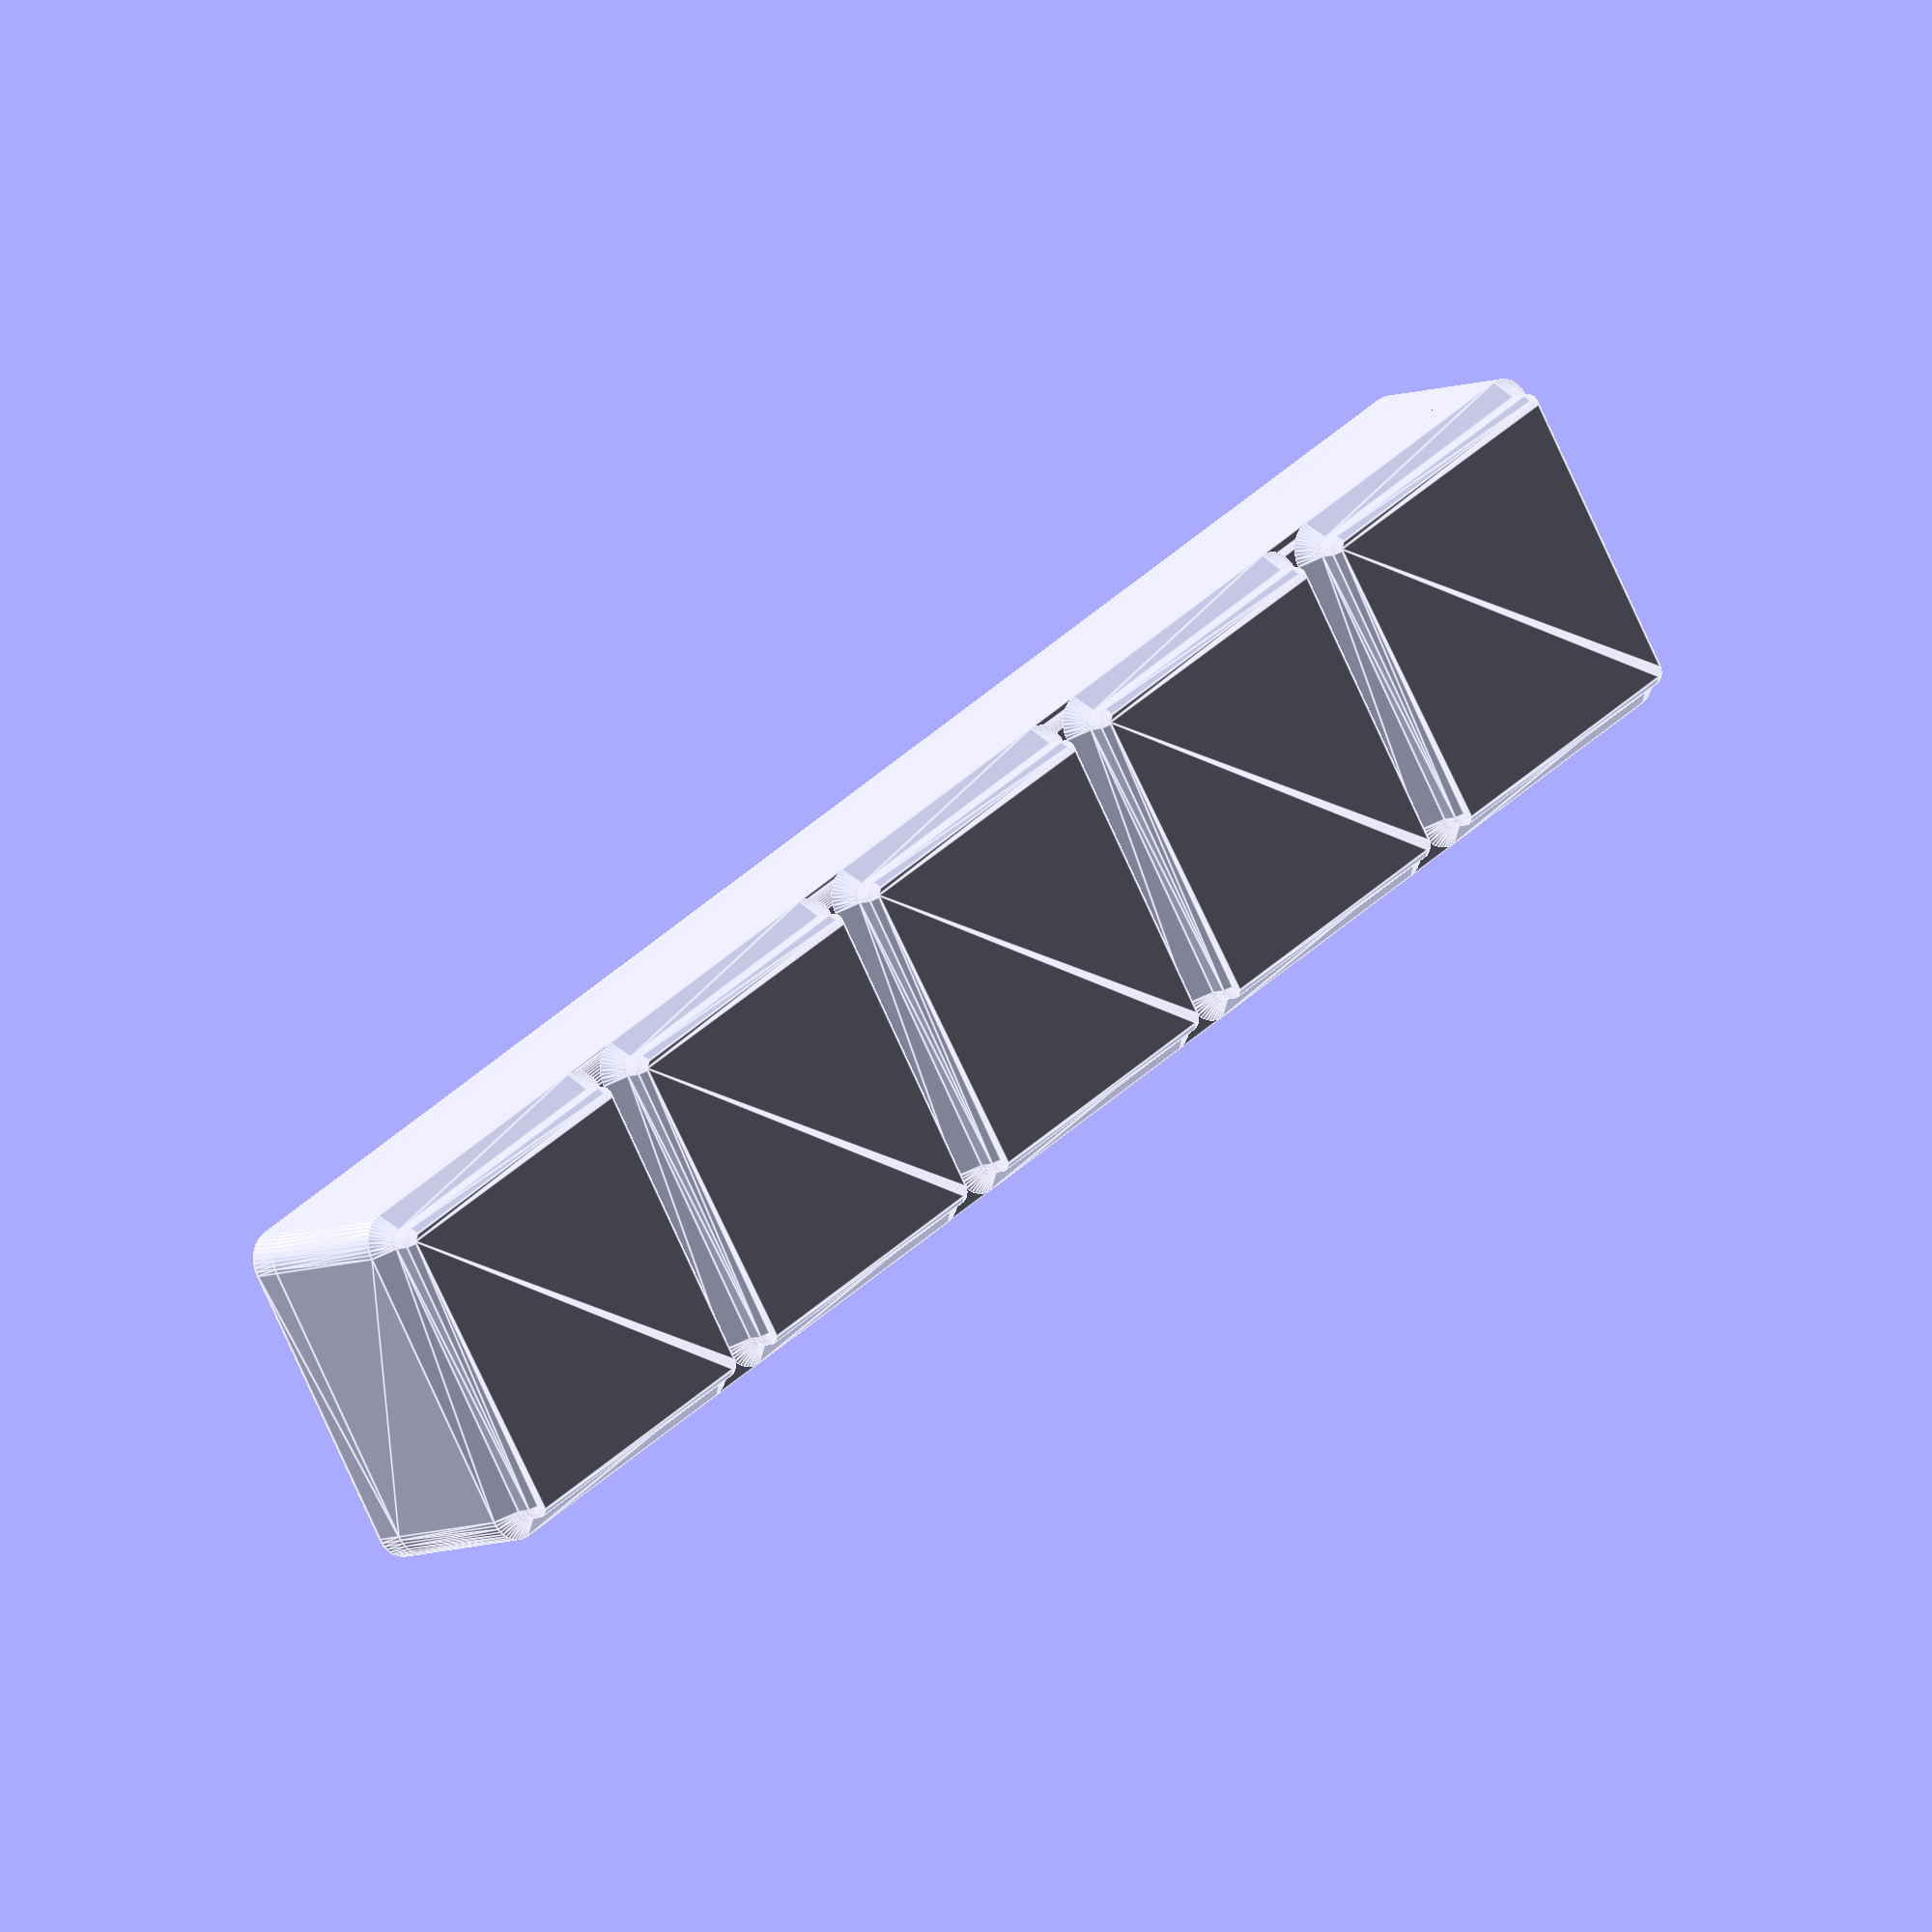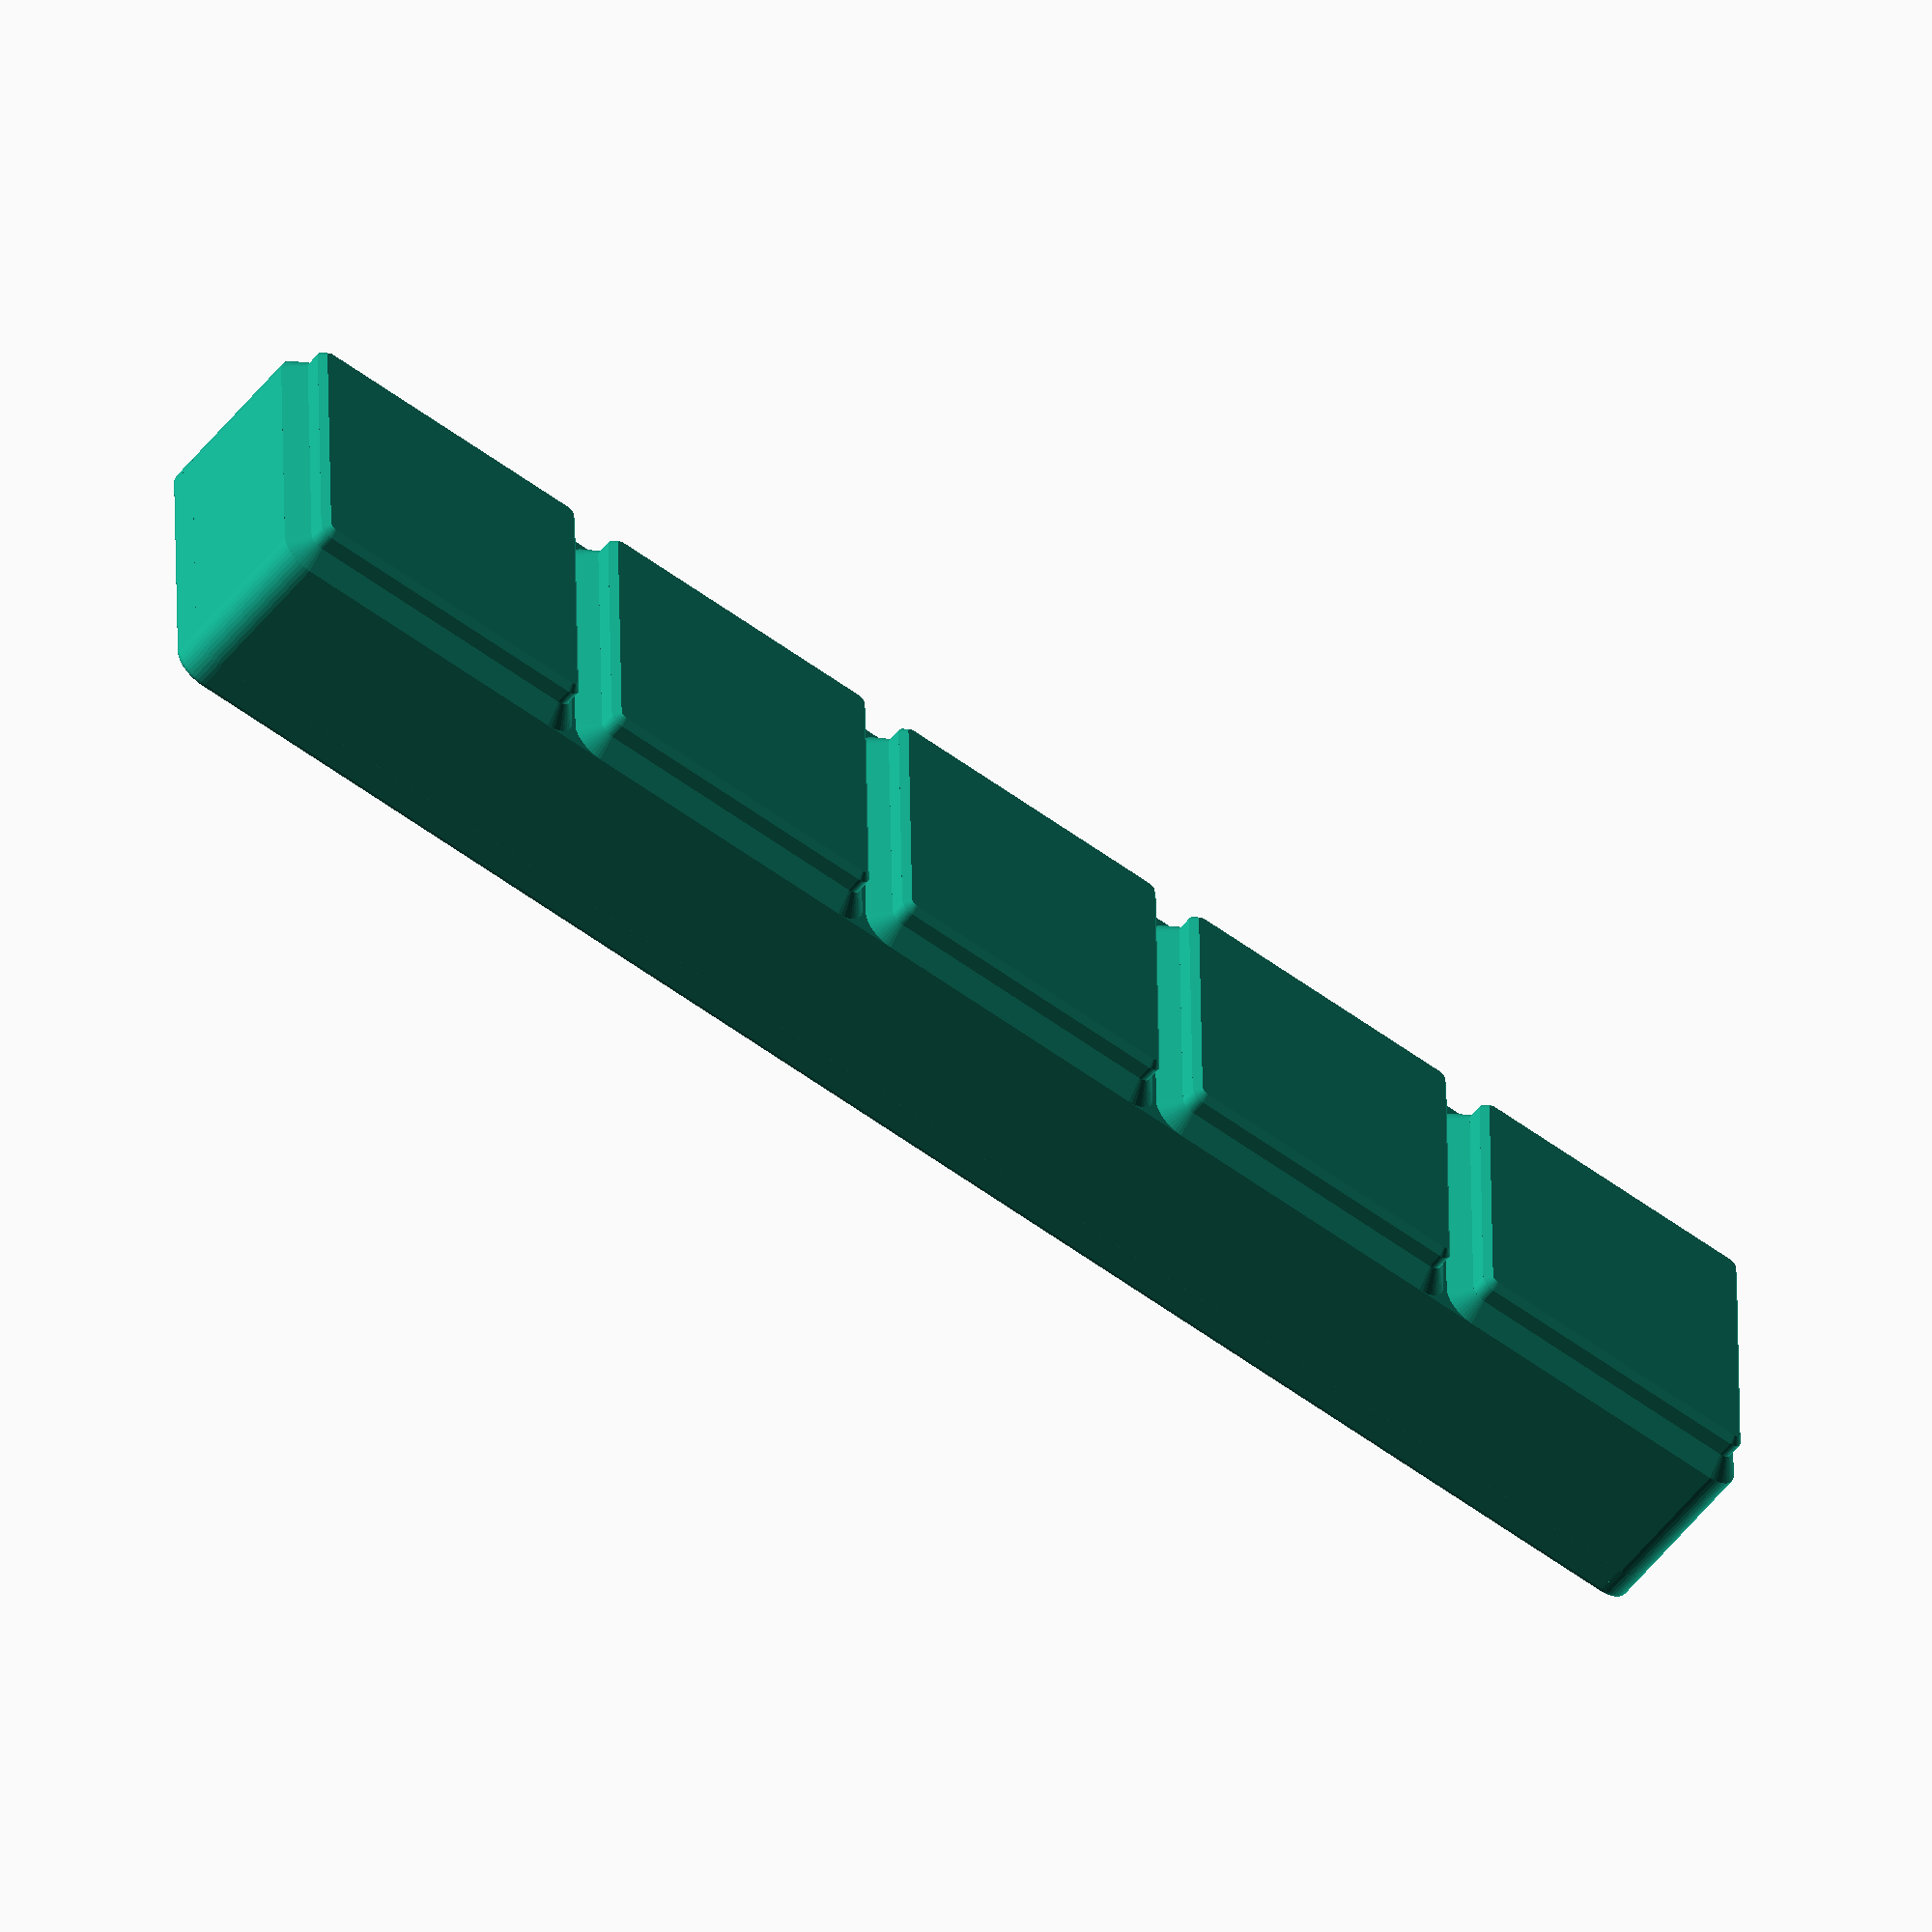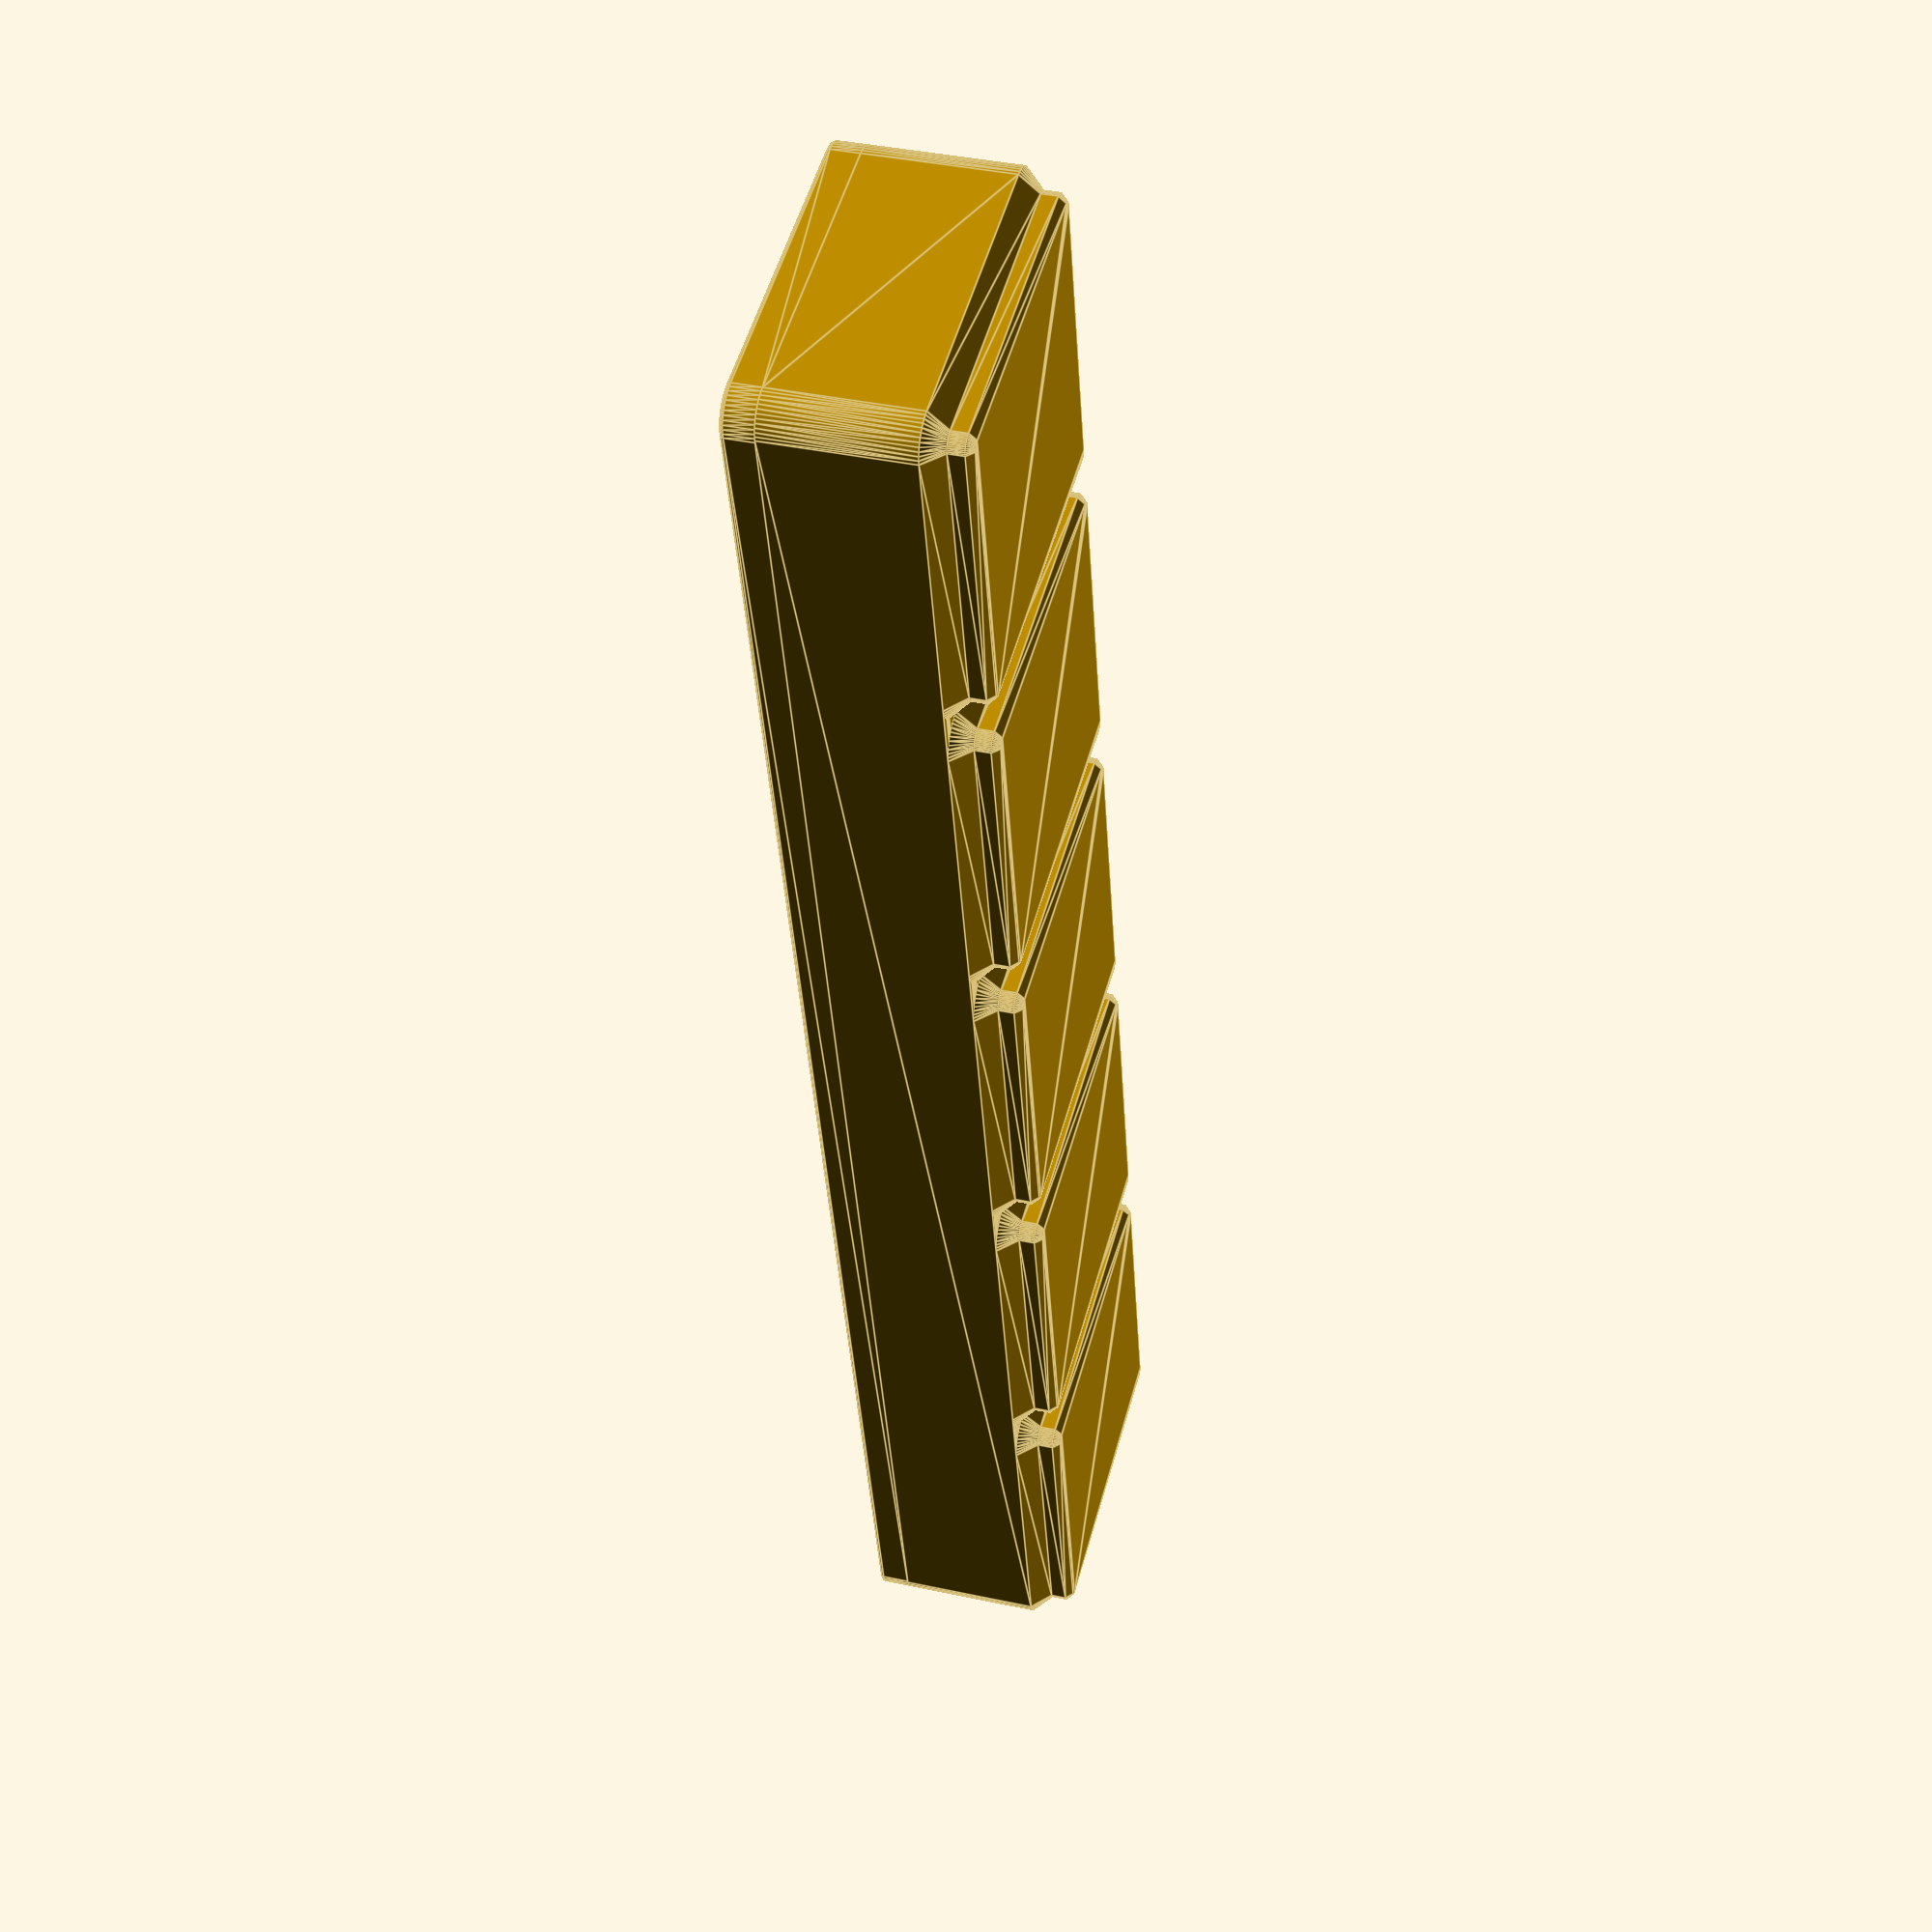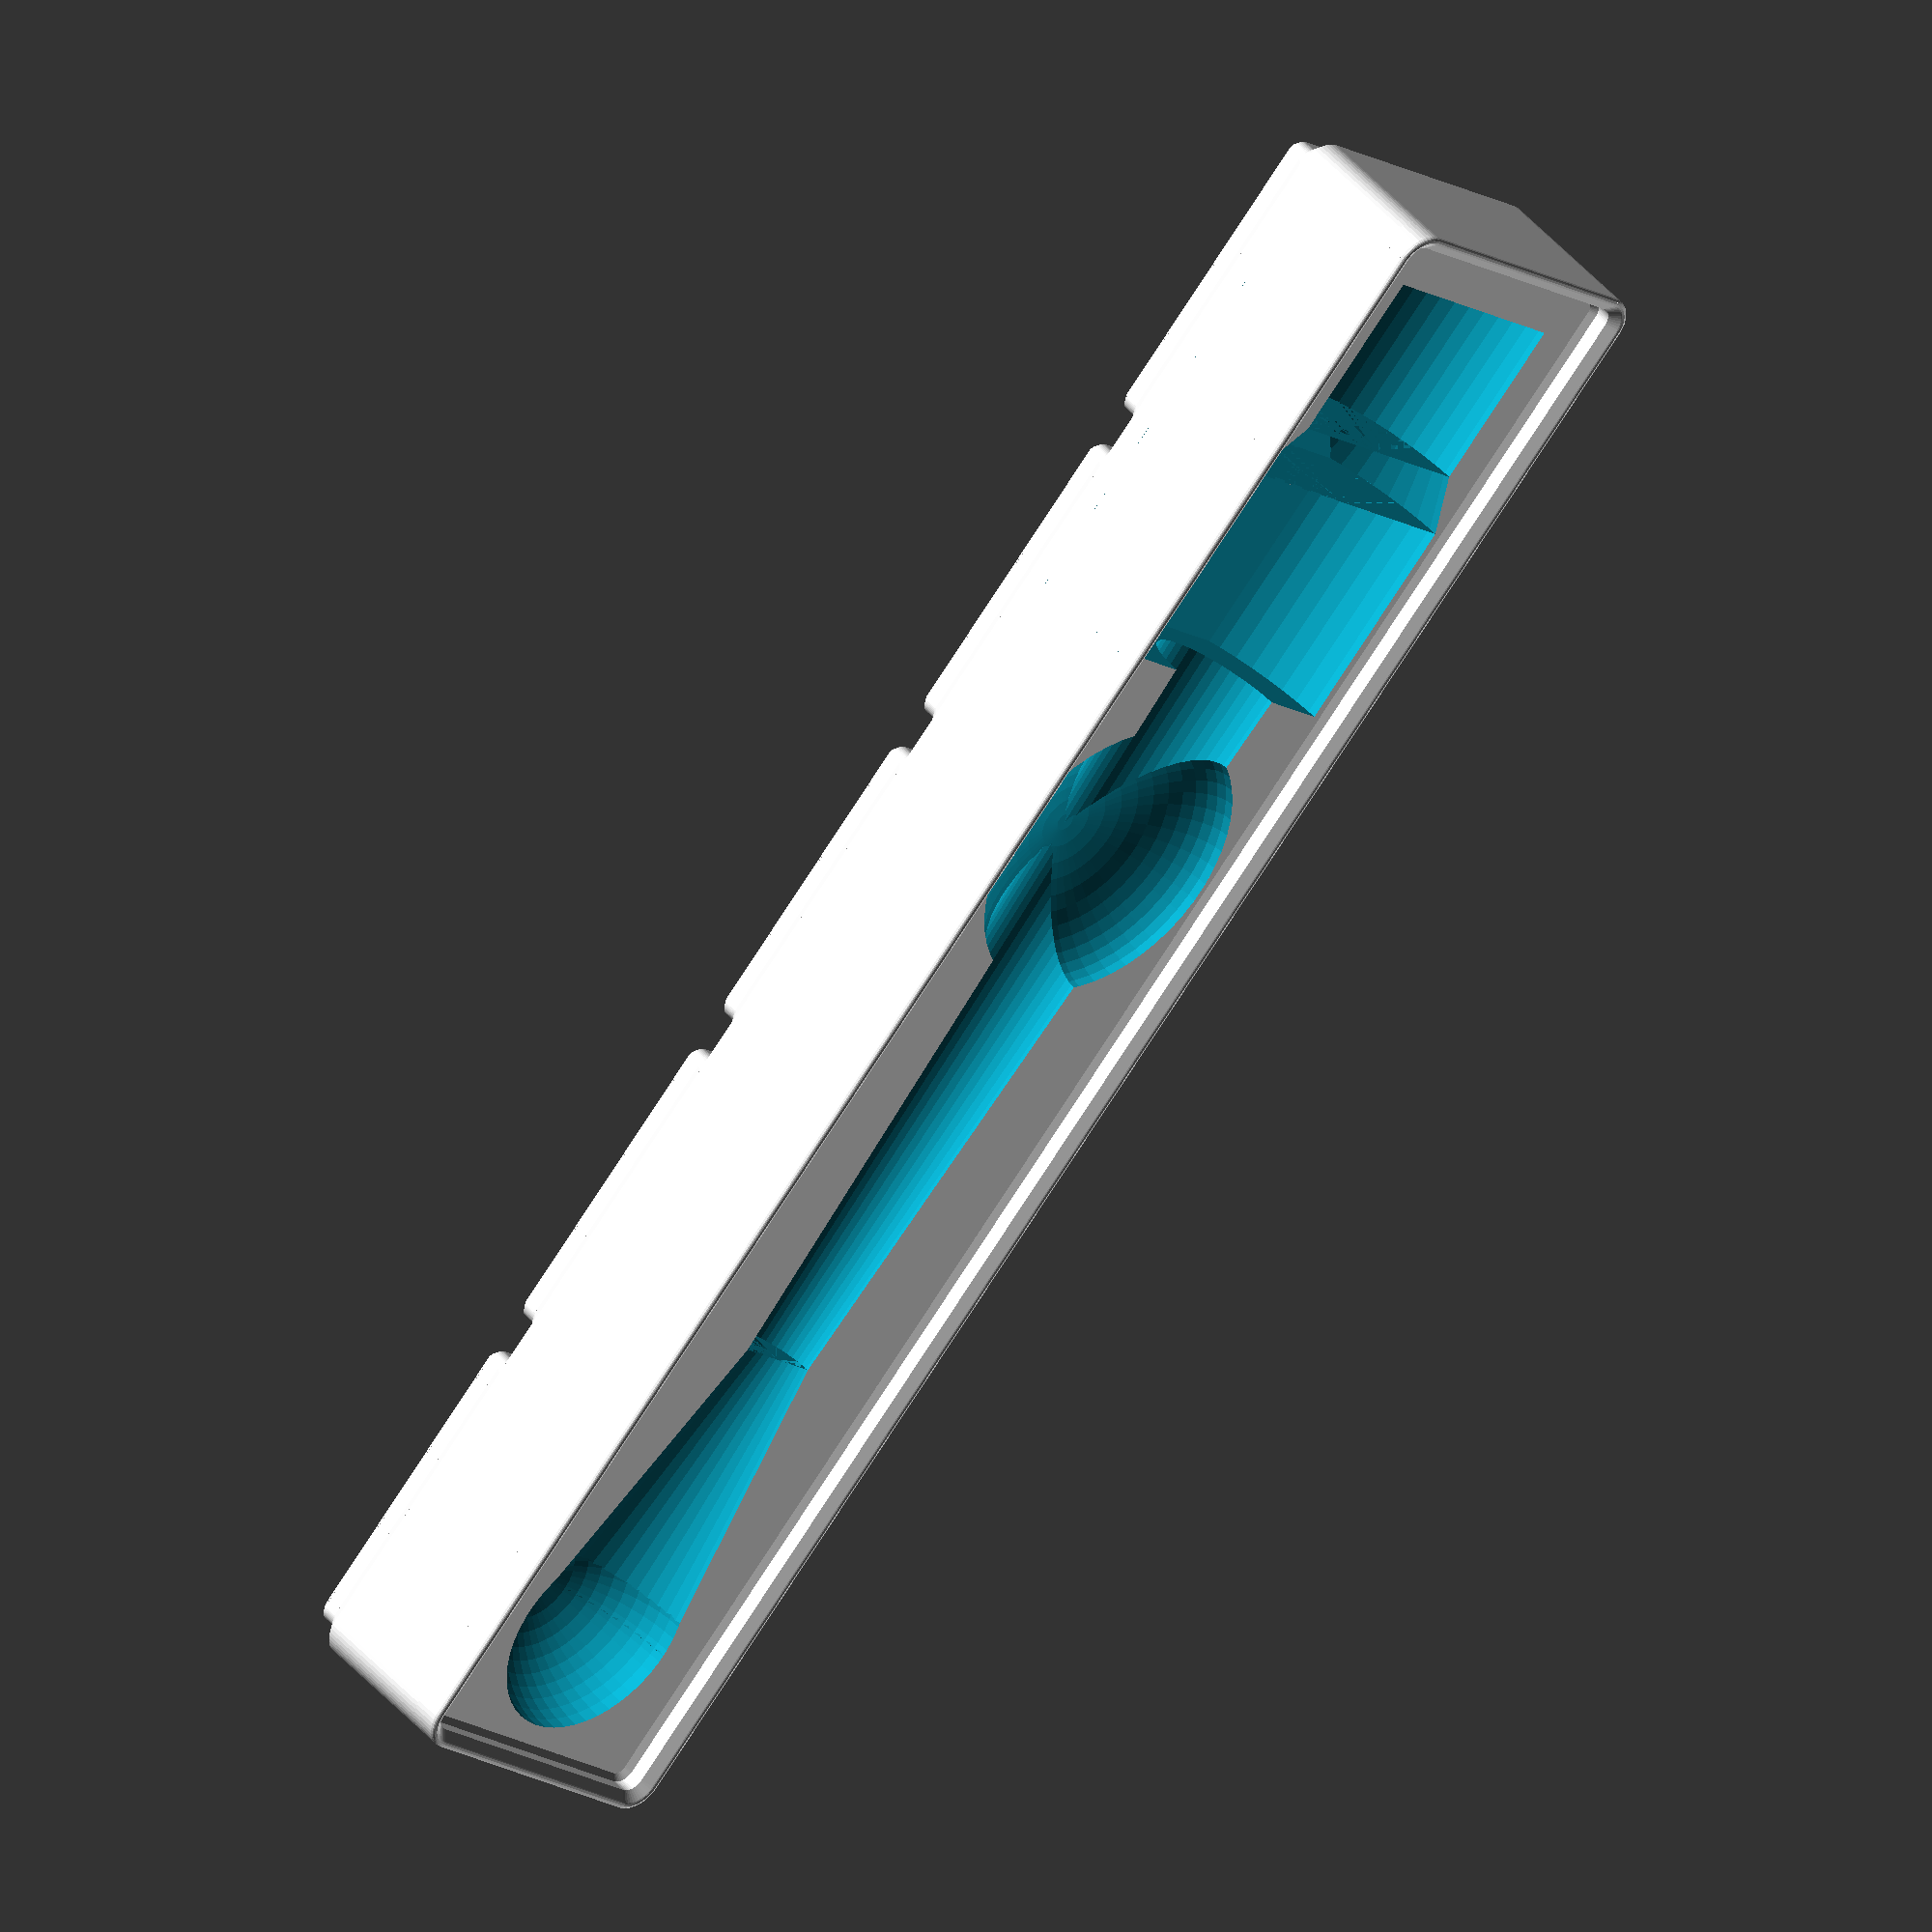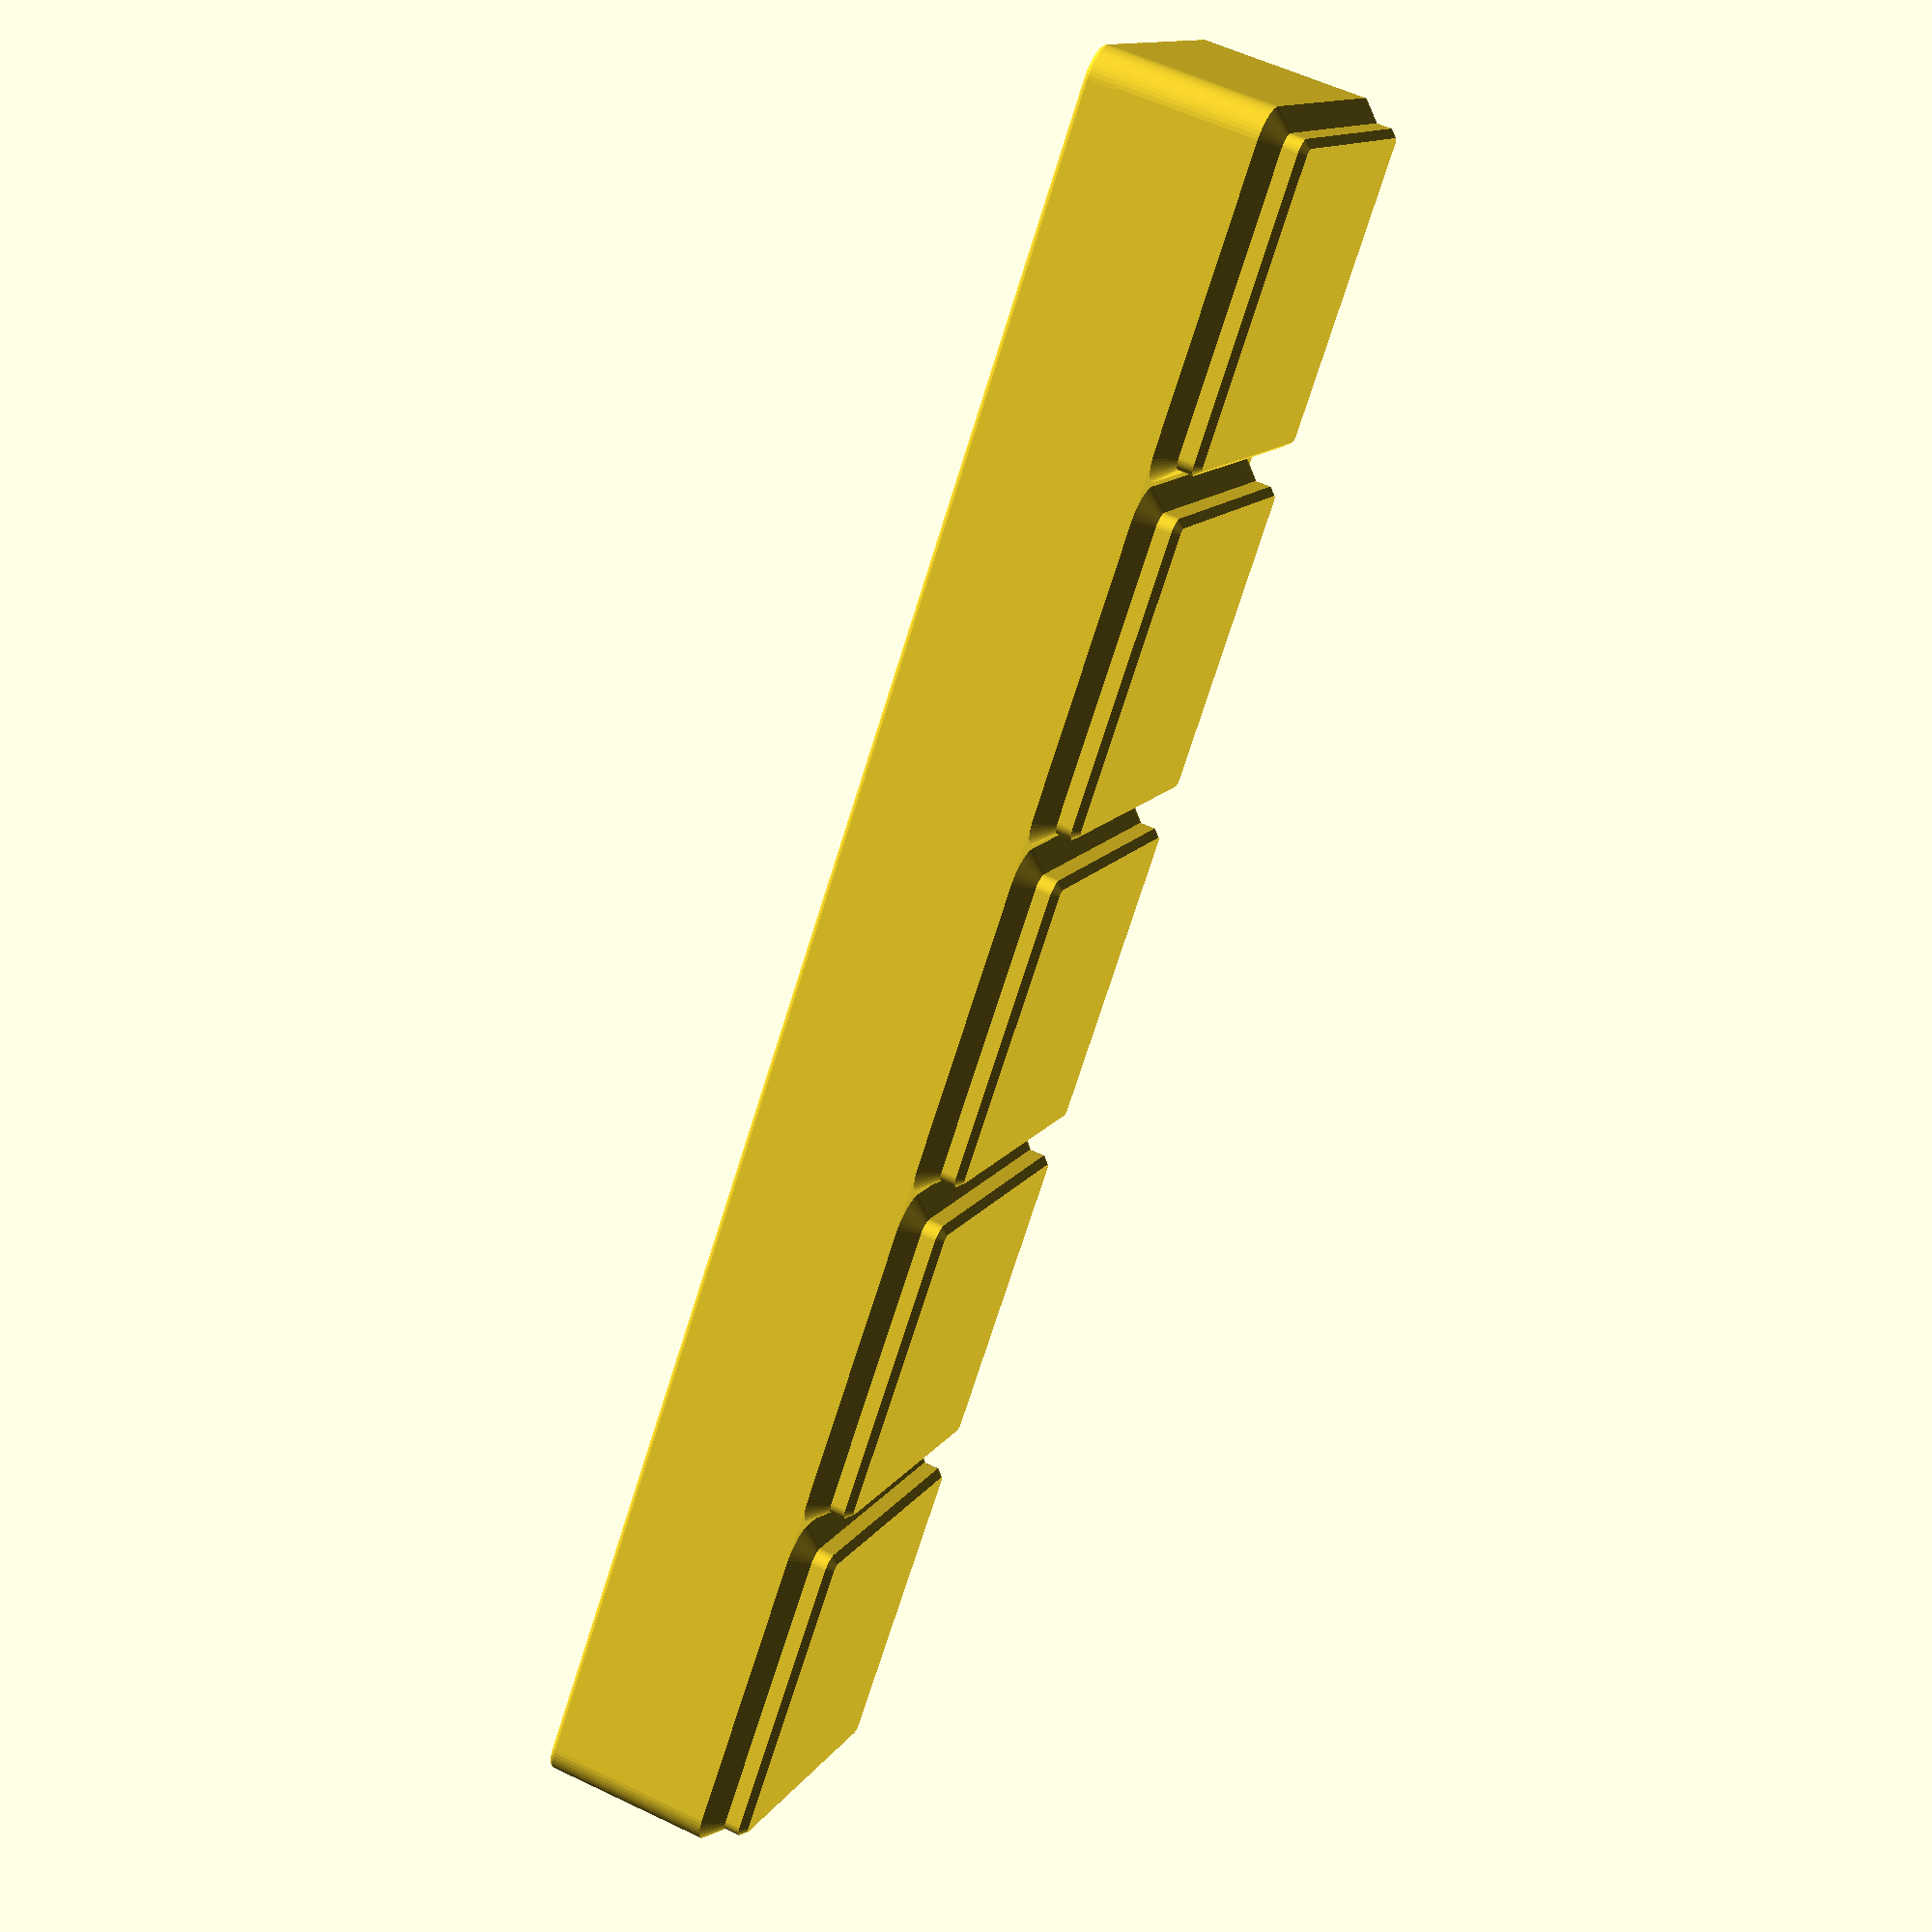
<openscad>
$fn = 50;

ball_diameter = 25.4;
short_section_length = 38;

narrow_diameter = 11.5;
long_section_length = 104;

inner_diameter = 19;

rotaty_bit_length = 42;

module vise_handle() {
    translate([rotaty_bit_length + long_section_length + short_section_length, 0, 0]) sphere(d=ball_diameter);

    translate([rotaty_bit_length + long_section_length, 0, 0])
    rotate([0,90,0]) cylinder(h=short_section_length, d1=narrow_diameter, d2=ball_diameter);

    translate([rotaty_bit_length, 0, 0])
    rotate([0,90,0]) cylinder(h=long_section_length, d1=inner_diameter, d2=narrow_diameter);
    
    translate([rotaty_bit_length, 0, 0])
    rotate([90, 0, 0]) cylinder(h=19, d=19, center=true);
    
    
    rotate([0, 90, 0]) cylinder(h=20, d=27);
    
    
    intersection() {
        union() {
        translate([20, 0, 0]) rotate([0, 90, 0]) cylinder(h=7, d1=27, d2=34.5);
        translate([27, 0, 0]) rotate([0, 90, 0]) cylinder(h=25.4, d=34.5);
        }
        translate([27, 0, 0]) cube([2*25.4, 2*27, 27], center=true);
    }
}

// https://files.printables.com/media/prints/417152/pdfs/417152-gridfinity-specification-b1e2cca5-0872-4816-b0ca-5339e5473e13.pdf

module gridfinity_base(gridx, gridy, height, stacking_lip = true) {
    x_center_offset = (gridx * 42 - 0.5)/2.0 - 3.75;
    y_center_offset = (gridy * 42 - 0.5)/2.0 - 3.75;
    full_width_height = height * 7 - 2.15 - 1.8 - 0.8;
    lip_width = 2.6;
    outside_radius = 3.75;

    module cell_base() {
        module layer(z, height, bottom_radius, top_radius) {
            hull()
            for (x = [4.0, 42.0-4.0])
                for (y = [4.0, 42.0-4.0])
                    translate([x,y,z]) cylinder(h=height, r1=bottom_radius, r2=top_radius);
        }
        layer(z=0.0, height=0.8, bottom_radius=0.8, top_radius=1.6);
        layer(z=0.8, height=1.8, bottom_radius=1.6, top_radius=1.6);
        layer(z=2.6, height=2.15, bottom_radius=1.6, top_radius=3.75);
    }

    for (x = [0:gridx-1])
        for (y = [0:gridy-1])
            translate([x*42.0, y*42.0, 0])
                cell_base();

    hull()
    for (x = [4.0, gridx * 42.0 - 4.0])
        for (y = [4.0, gridy * 42.0 - 4.0])
            translate([x,y, 4.75]) cylinder(h=full_width_height, r=outside_radius);

    module lip_profile() {
        function roundover_at(angle) = let (
            radius = 0.5,
            x = outside_radius - radius,
            y = 3.69 - radius
        ) [ x + radius * sin(angle), y + radius * cos(angle) ];
        polygon(points=[
            [ outside_radius - lip_width  ,   0 ],
            [ outside_radius - 1.9        , 0.7 ],
            [ outside_radius - 1.9        , 0.7 + 1.8 ],
            for (angle = [-45, -30, 0, 30, 45, 60, 90]) roundover_at(angle),
            [ outside_radius              ,   0 ],
            [ outside_radius - lip_width  ,   0 ]
        ]);
    }

    lip_inset = outside_radius + 0.25;

    module lip_side(grids) {
        rotate([90,0,0]) linear_extrude(grids*42.0 - 2 * lip_inset) lip_profile();
        rotate_extrude(angle=90) lip_profile();
    }

    if (stacking_lip) {
        translate([gridx*42.0 - lip_inset, gridy*42.0 - lip_inset, height*7]) lip_side(gridy);
        translate([lip_inset, lip_inset, height*7]) rotate([0,0,180]) lip_side(gridy);
        translate([gridx*42.0 - lip_inset, lip_inset, height*7]) rotate([0,0,-90]) lip_side(gridx);
        translate([lip_inset, gridy*42 - lip_inset, height*7]) rotate([0,0,90]) lip_side(gridx);
    }
}

module vise_handle_bin() {
    gridz=3;
    difference() {
       gridfinity_base(5, 1, gridz, stacking_lip=true);
       translate([8, 42/2, gridz*7]) {
           vise_handle();
           //thumbs
           translate([rotaty_bit_length + 1/3*long_section_length, 0, 0]) resize([35, 35, 16.5]) sphere(d=35);
       }
    }
}

vise_handle_bin();

</openscad>
<views>
elev=7.6 azim=33.1 roll=138.3 proj=o view=edges
elev=56.5 azim=180.9 roll=141.7 proj=o view=solid
elev=322.5 azim=103.5 roll=105.6 proj=p view=edges
elev=137.8 azim=312.3 roll=216.5 proj=o view=wireframe
elev=303.6 azim=228.5 roll=116.8 proj=p view=wireframe
</views>
